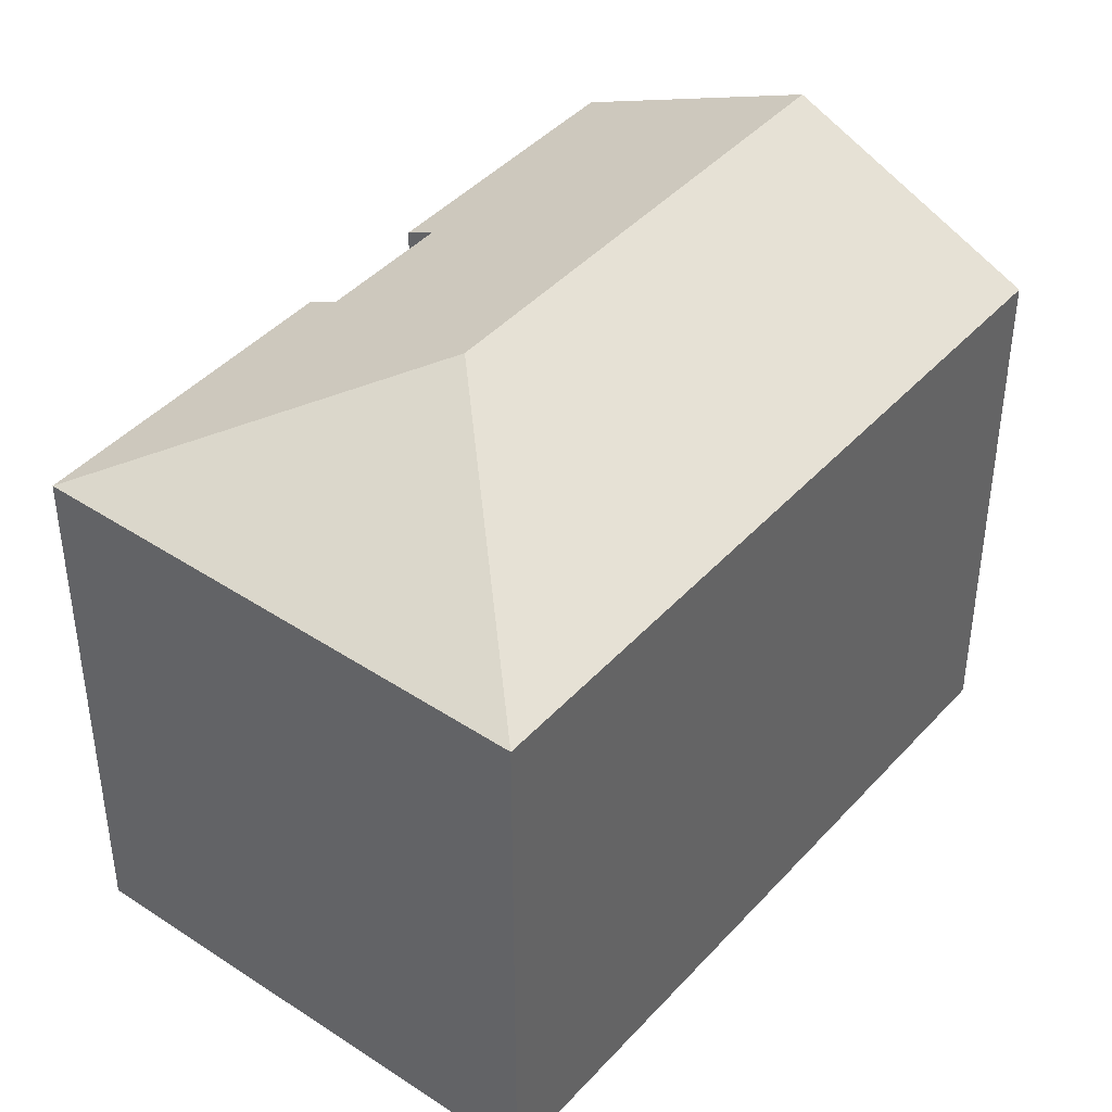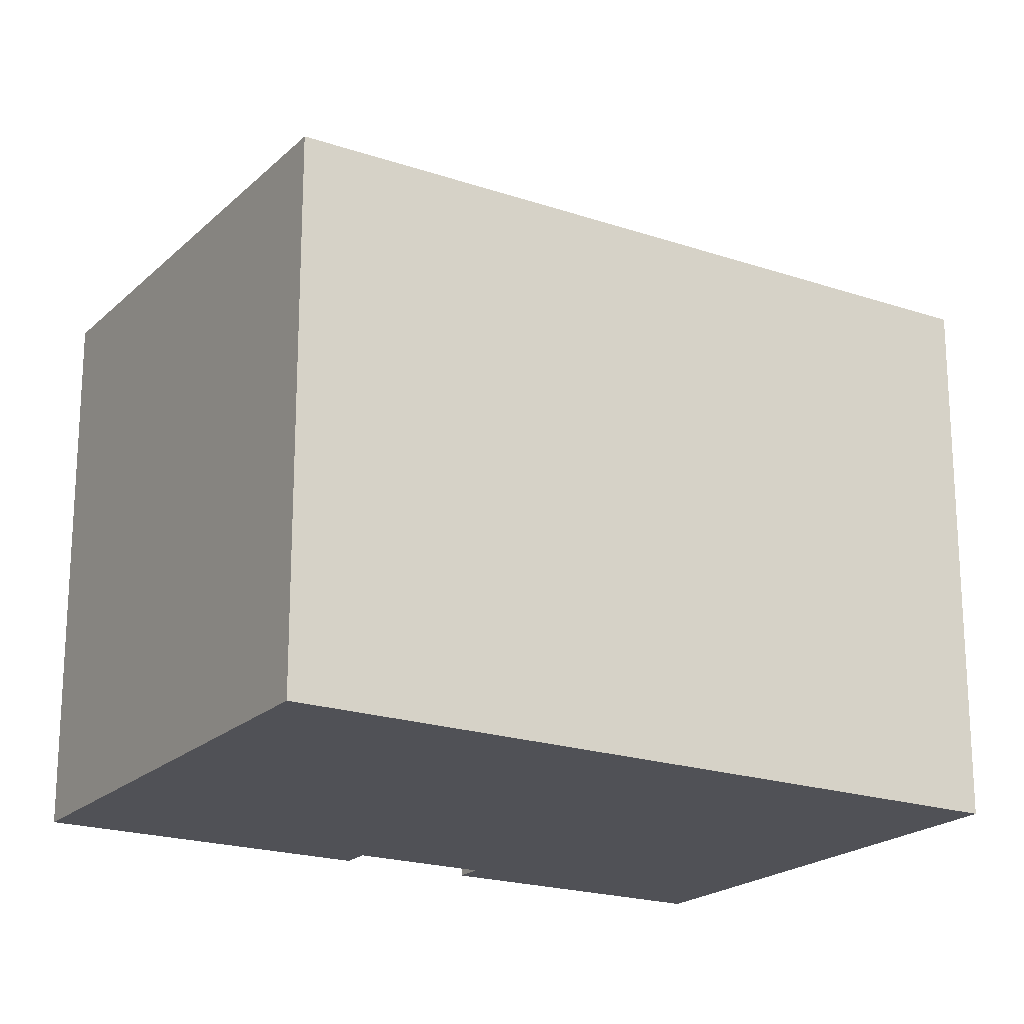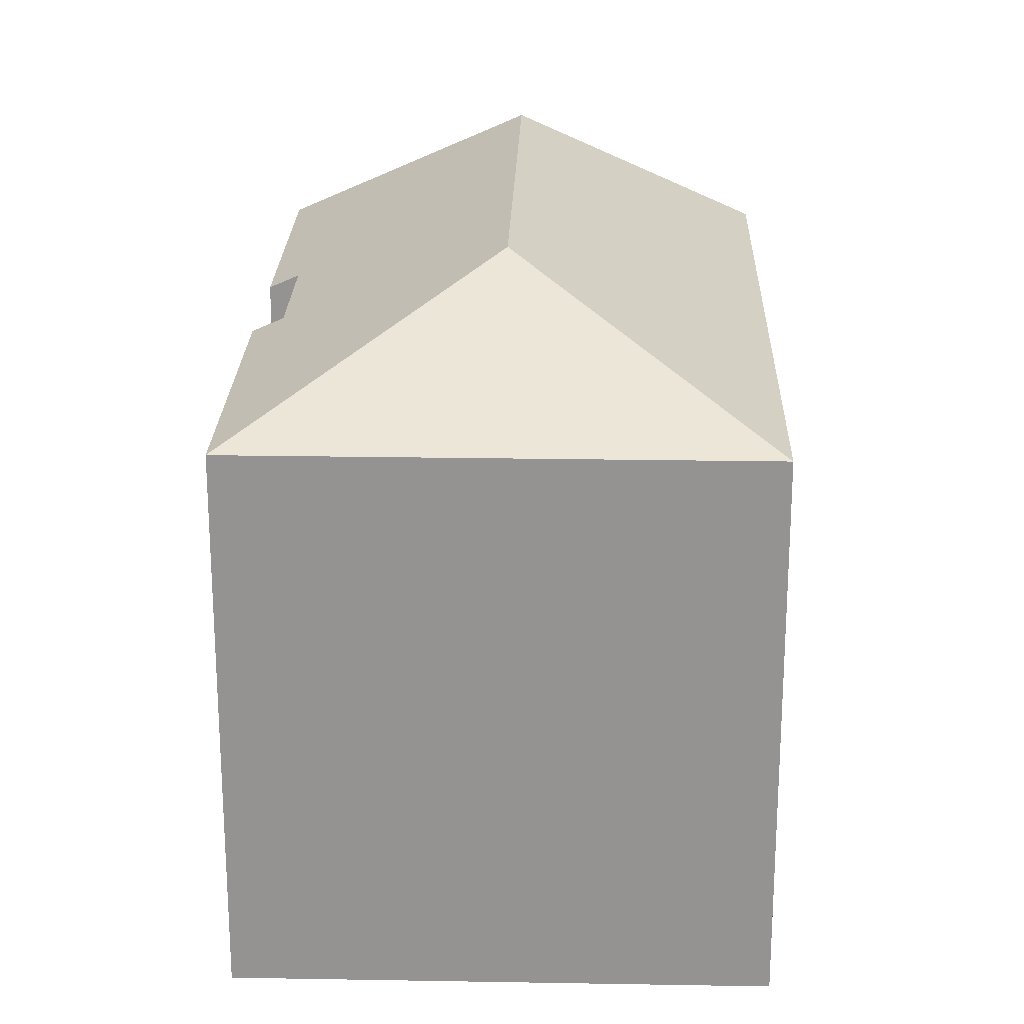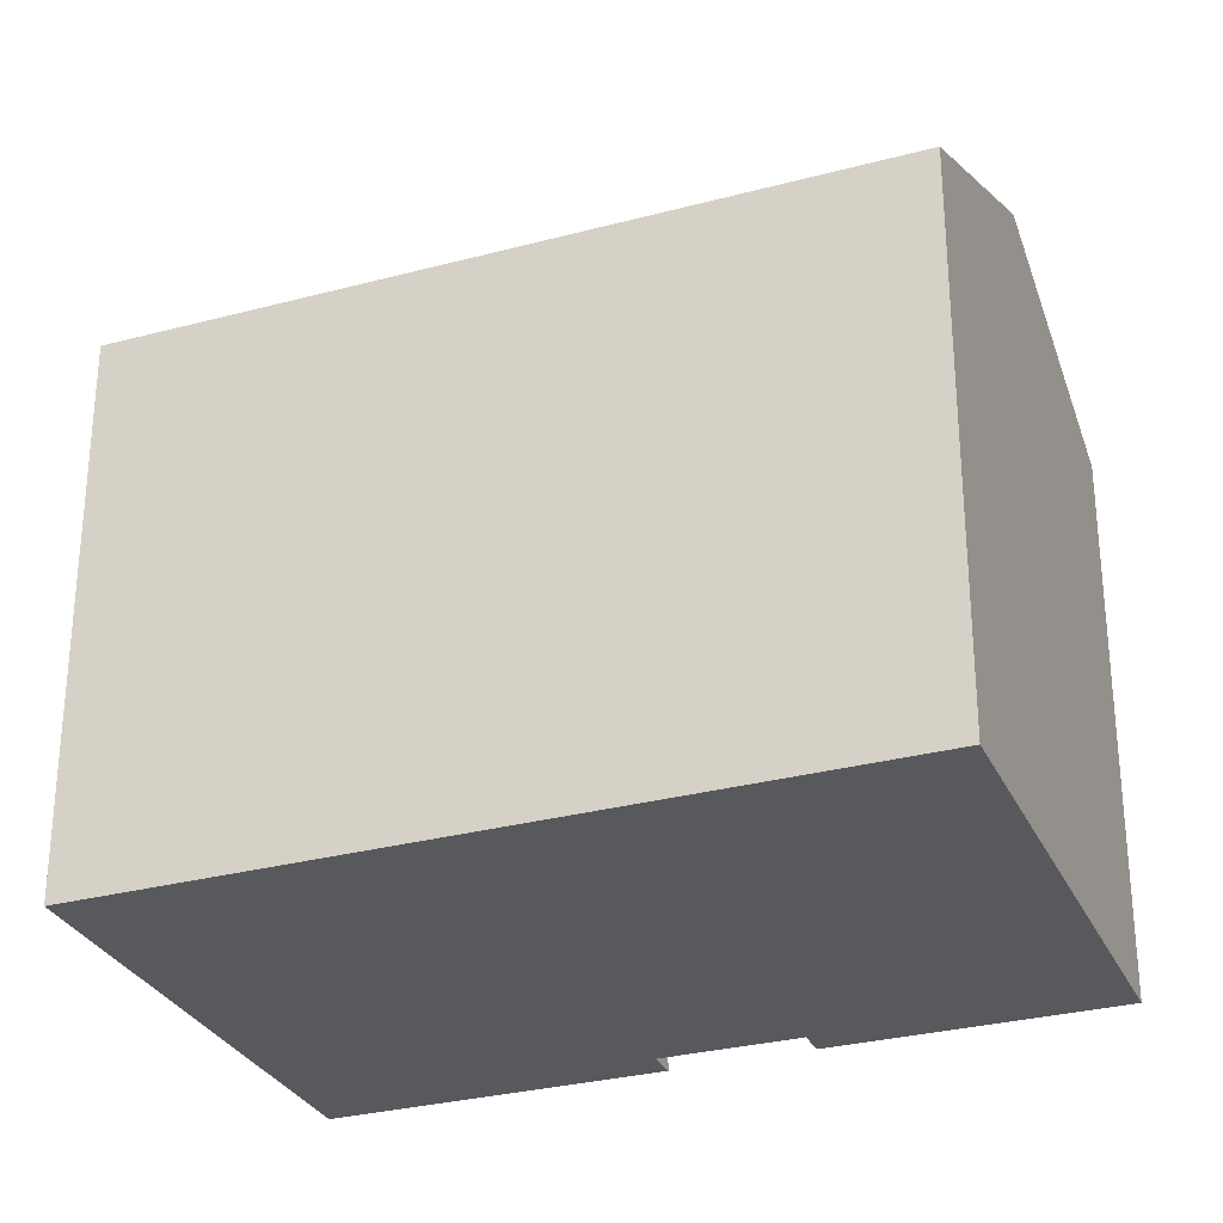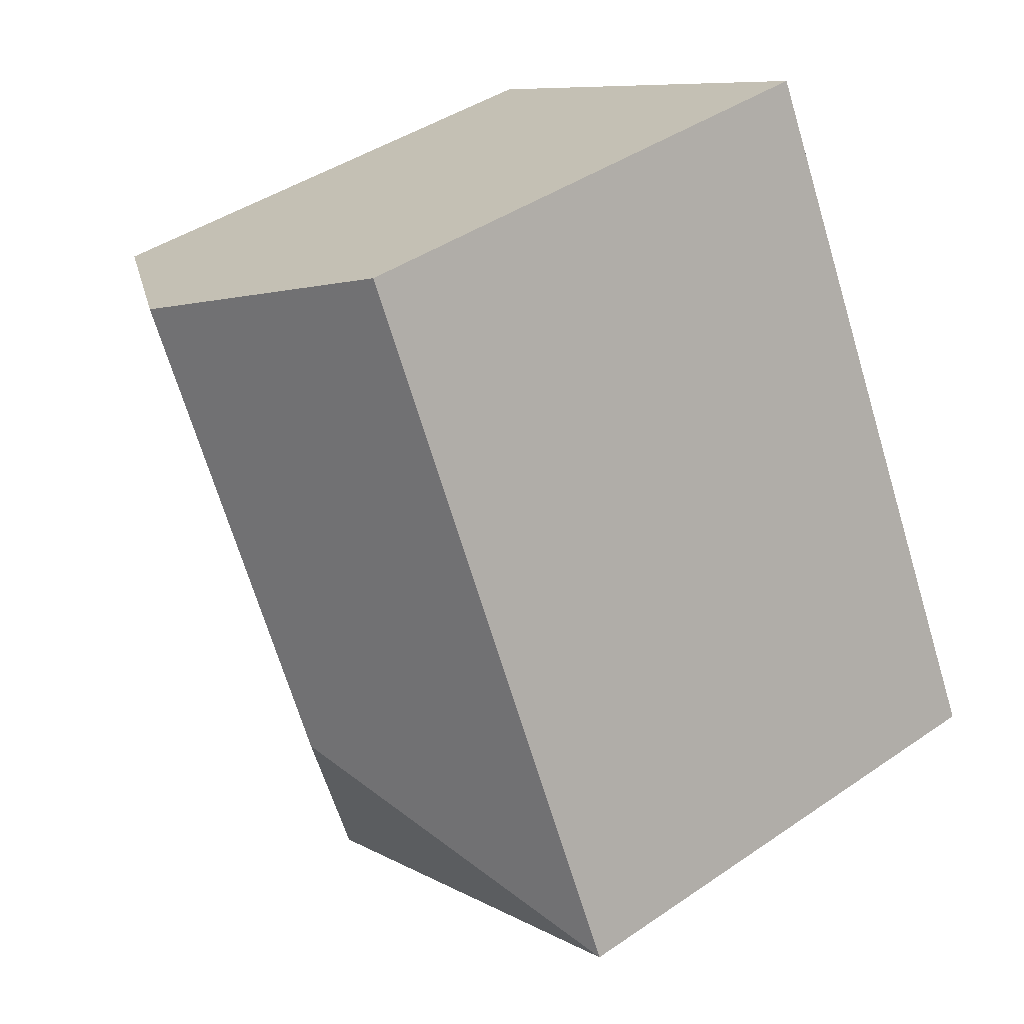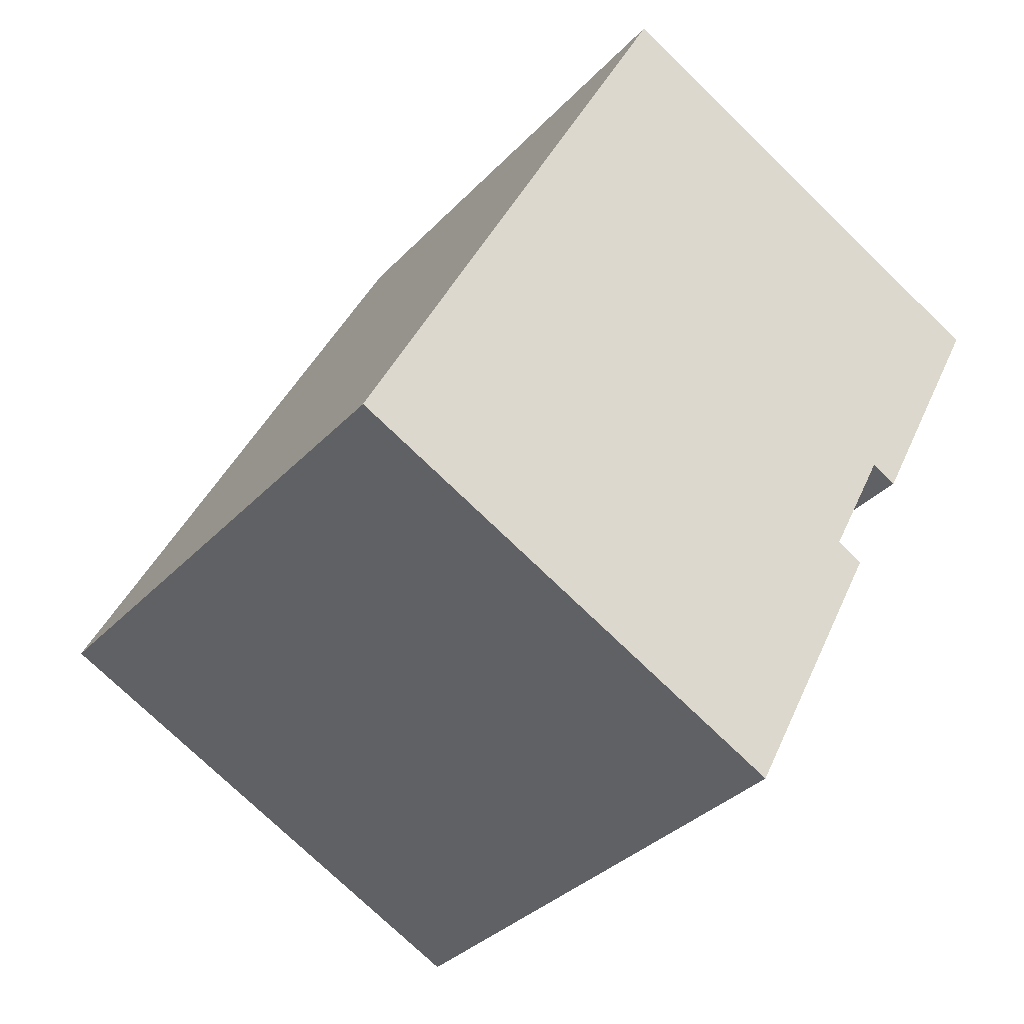
<metadata>
{"format":"obj","ext":"obj","renderer":"f3d","projection":"perspective","resolution":1024,"background":"white","views":[{"elev":42.6,"azim":-114.6,"up":"+Y"},{"elev":-20.4,"azim":-94.6,"up":"+Y"},{"elev":22.9,"azim":-151.2,"up":"+Y"},{"elev":-29.8,"azim":-41.5,"up":"+Y"},{"elev":42.4,"azim":-129.4,"up":"+Z"},{"elev":-34.2,"azim":-36.1,"up":"+Z"}]}
</metadata>
<code>
v  16.59 13.28 4.677
v  15.93 13.61 5.015
v  19.84 13.28 11.03
v  11.27 13.27 -5.771
v  8.523 16.07 2.752
v  15.05 13.27 1.602
v  14.37 13.61 1.952
v  14.23 16.07 13.9
v  14.64 13.47 1.813
v  15.75 13.61 4.654
v  0 13.27 8.126e-16
v  8.594 13.27 16.79
v  15.05 -9.809e-17 1.602
v  11.27 3.534e-16 -5.771
v  19.84 -6.753e-16 11.03
v  16.59 -2.864e-16 4.677
v  15.93 -3.071e-16 5.015
v  14.37 -1.195e-16 1.952
v  15.75 -2.85e-16 4.654
v  0 0 0
v  8.594 -1.028e-15 16.79
v  14.23 -8.513e-16 13.9
v  14.64 -1.11e-16 1.813
g defaultobject
f 1 2 3
f 4 5 6
f 7 6 5
f 8 7 5
f 9 6 7
f 10 7 8
f 2 10 8
f 3 2 8
f 5 4 11
f 12 5 11
f 5 12 8
f 13 4 6
f 4 13 14
f 15 1 3
f 1 15 16
f 17 10 2
f 10 17 7
f 7 17 18
f 18 17 19
f 14 11 4
f 11 14 20
f 1 17 2
f 17 1 16
f 20 12 11
f 12 20 21
f 21 8 12
f 8 21 3
f 3 21 15
f 15 21 22
f 18 9 7
f 9 18 6
f 6 18 13
f 13 18 23
f 20 22 21
f 22 20 15
f 15 20 17
f 17 20 19
f 19 20 18
f 18 20 23
f 23 20 13
f 13 20 14
f 16 15 17

</code>
